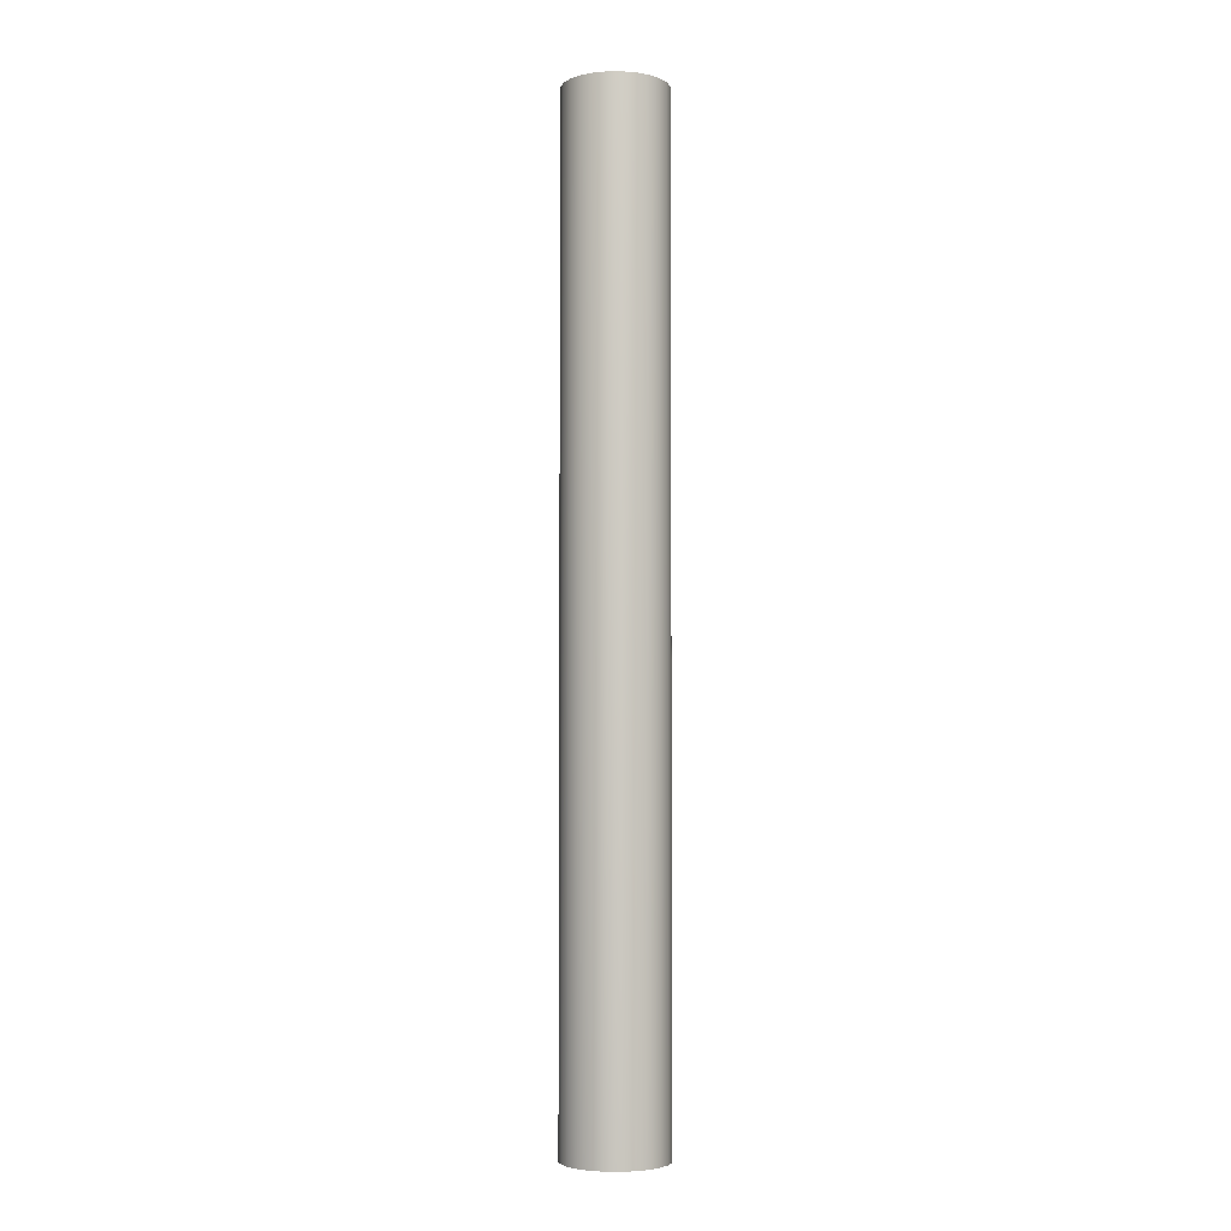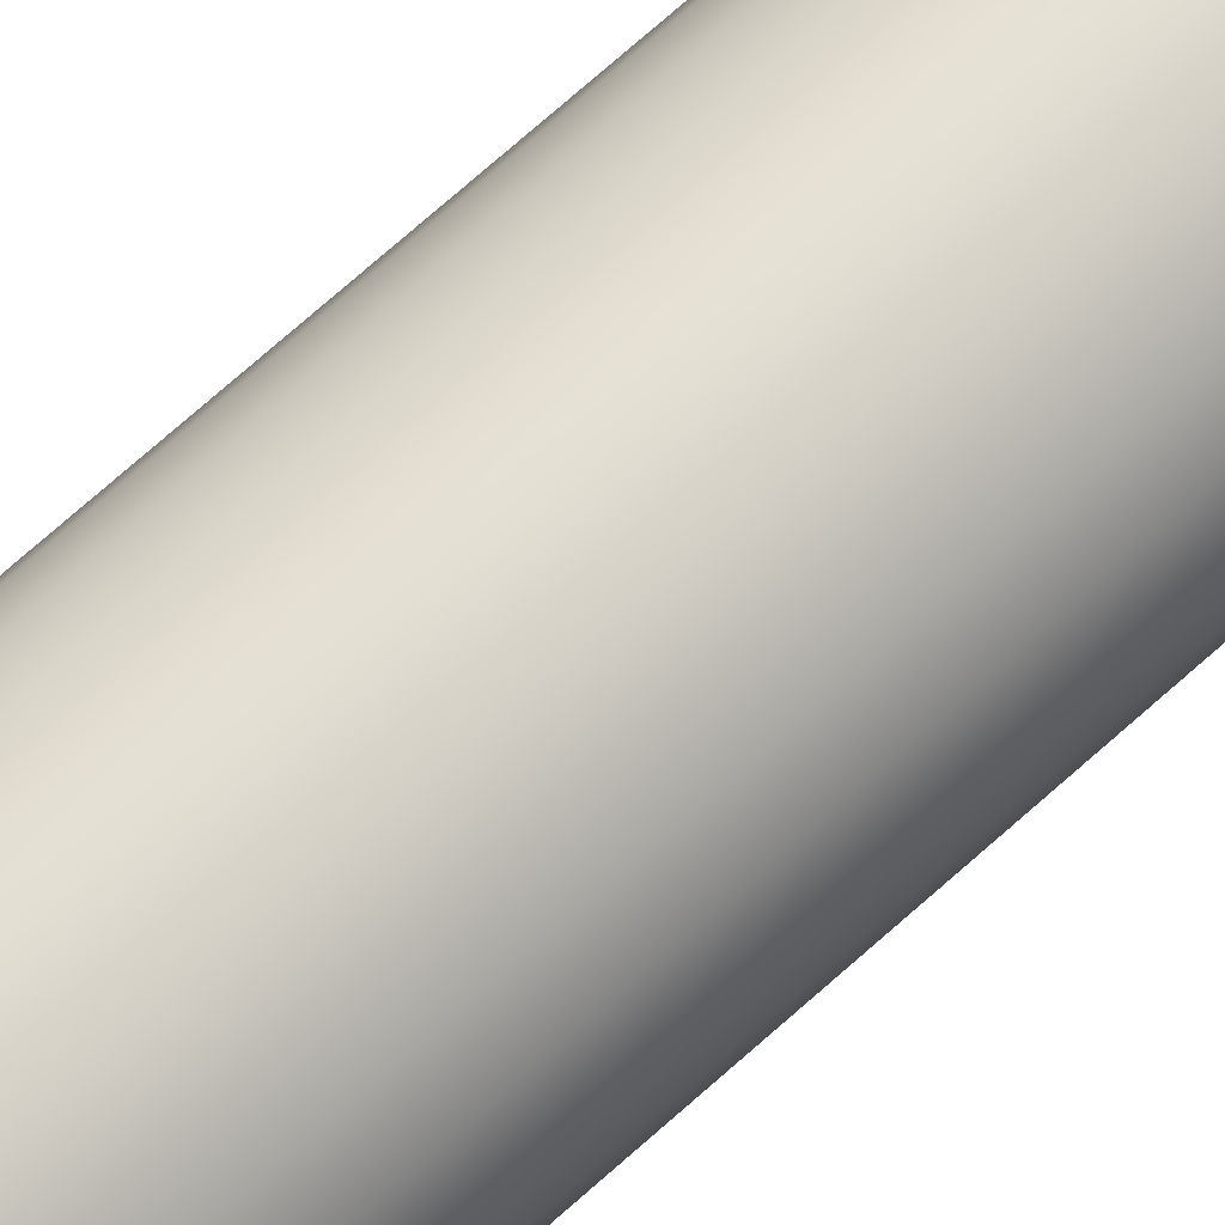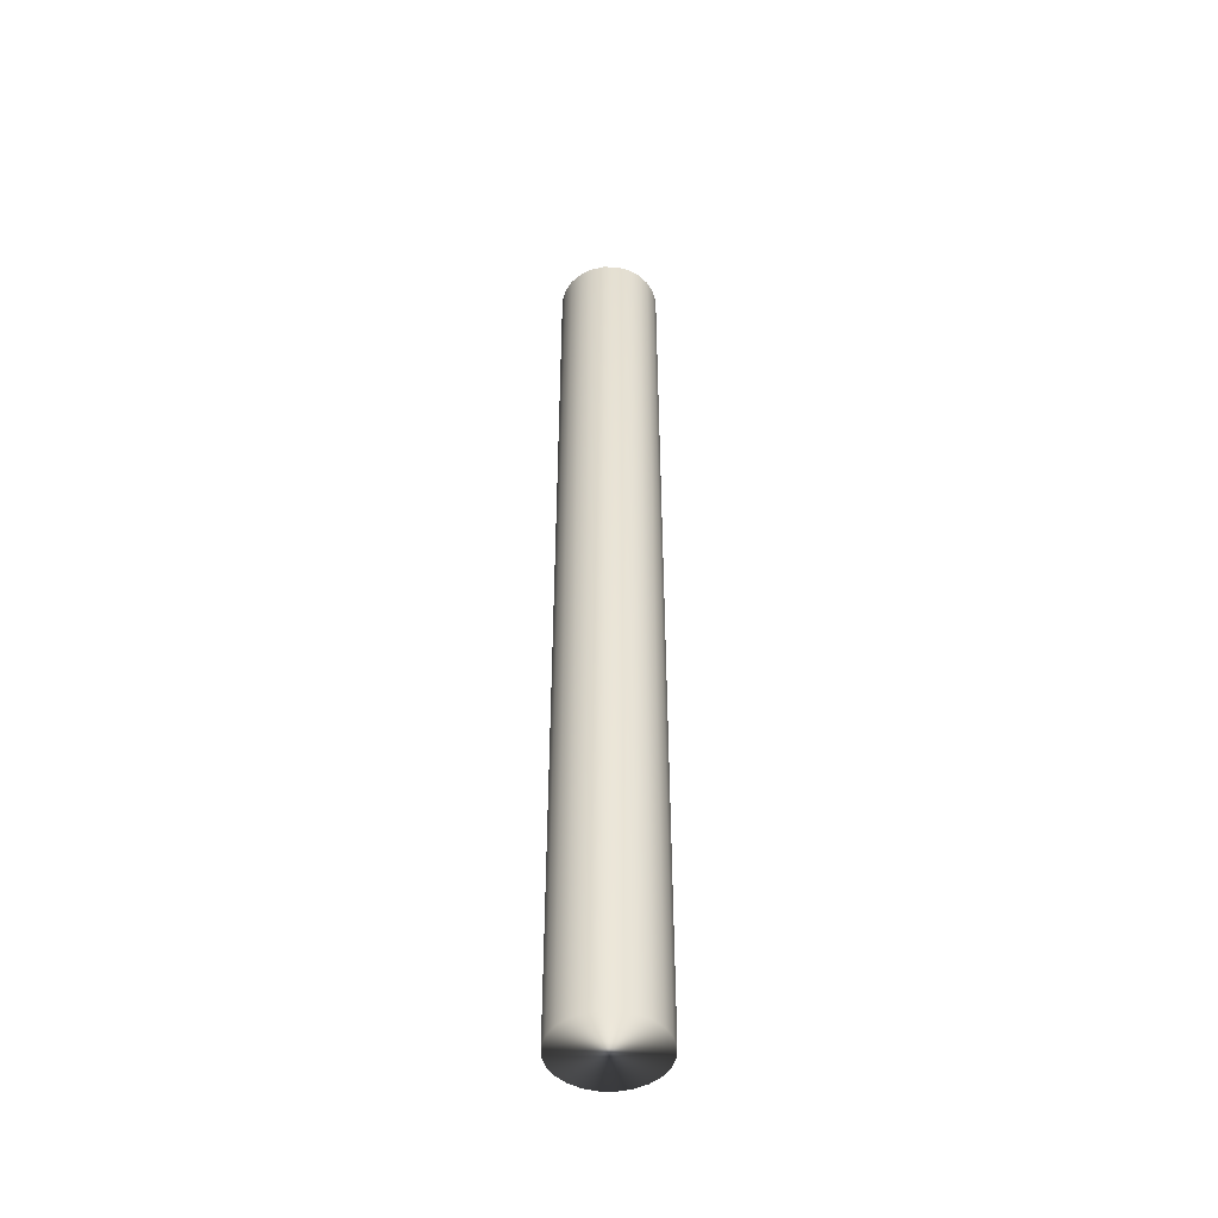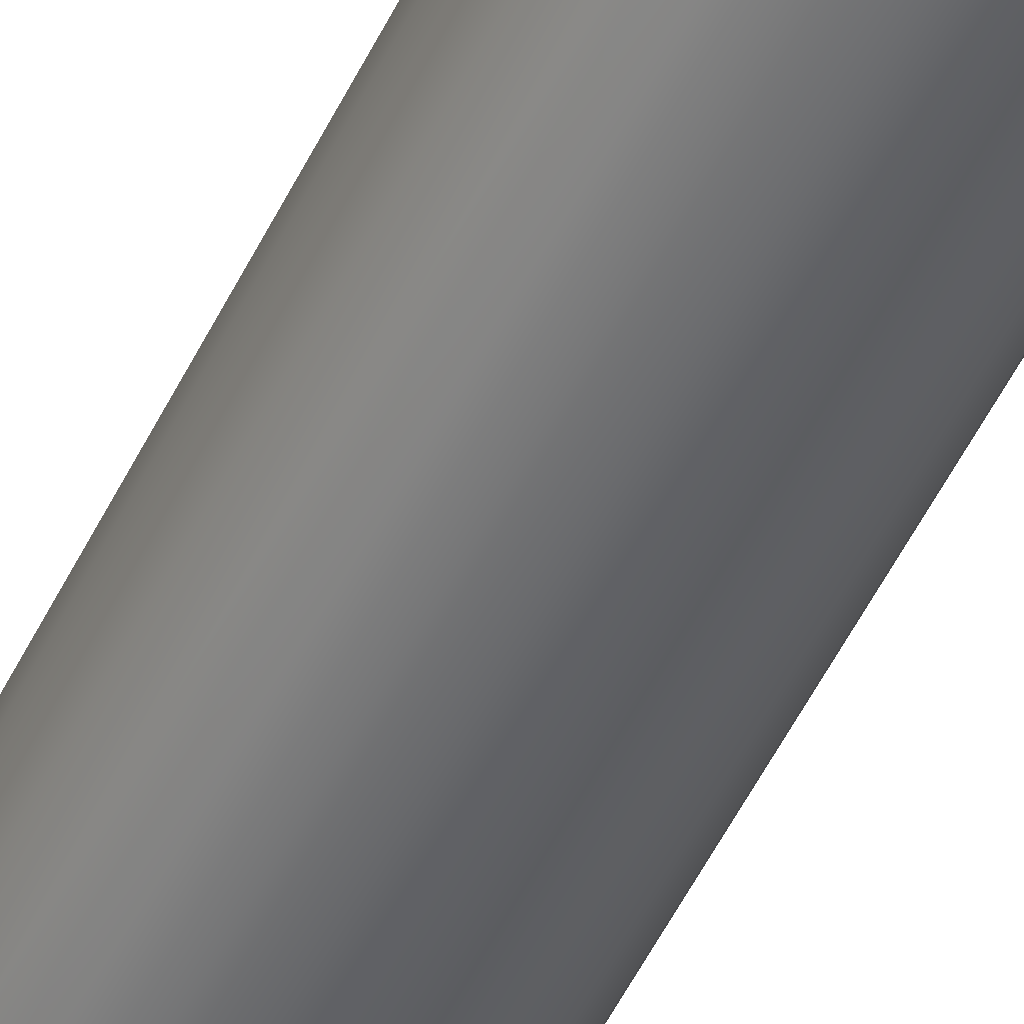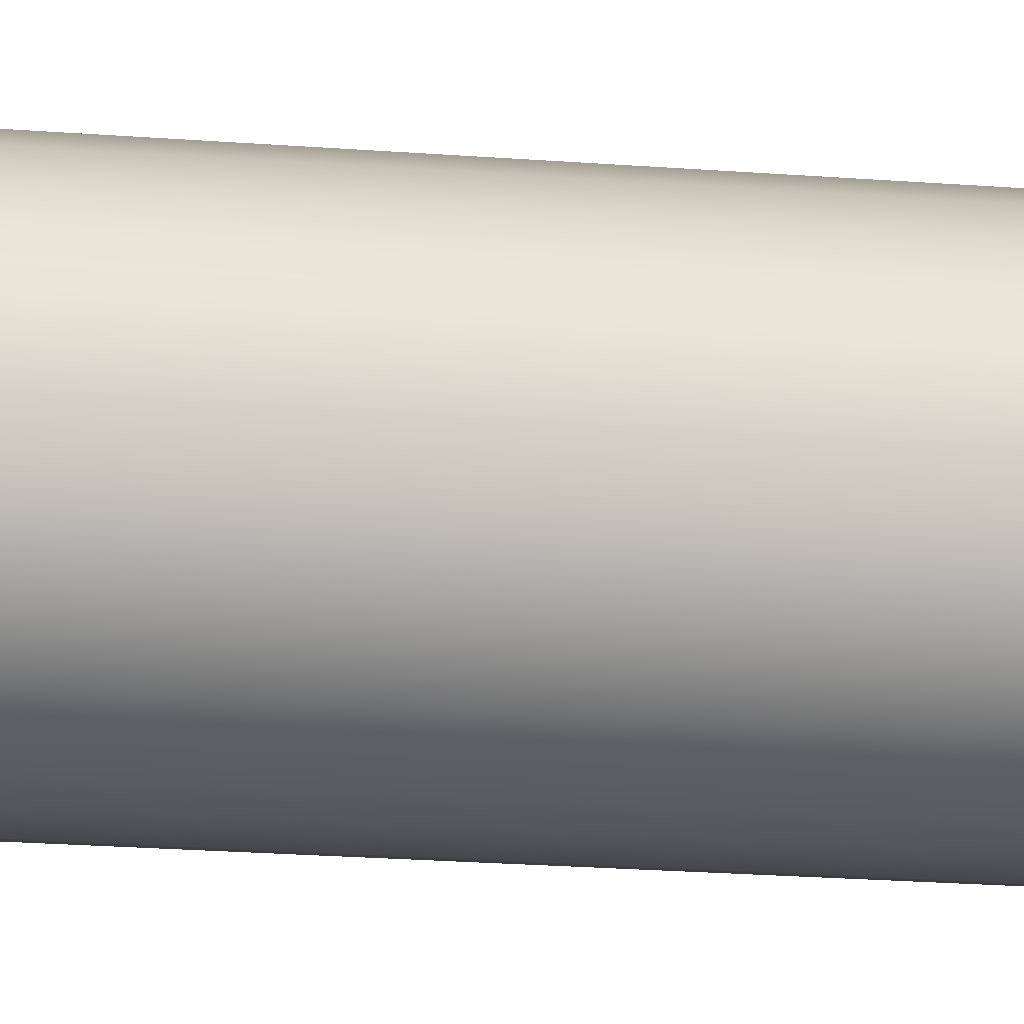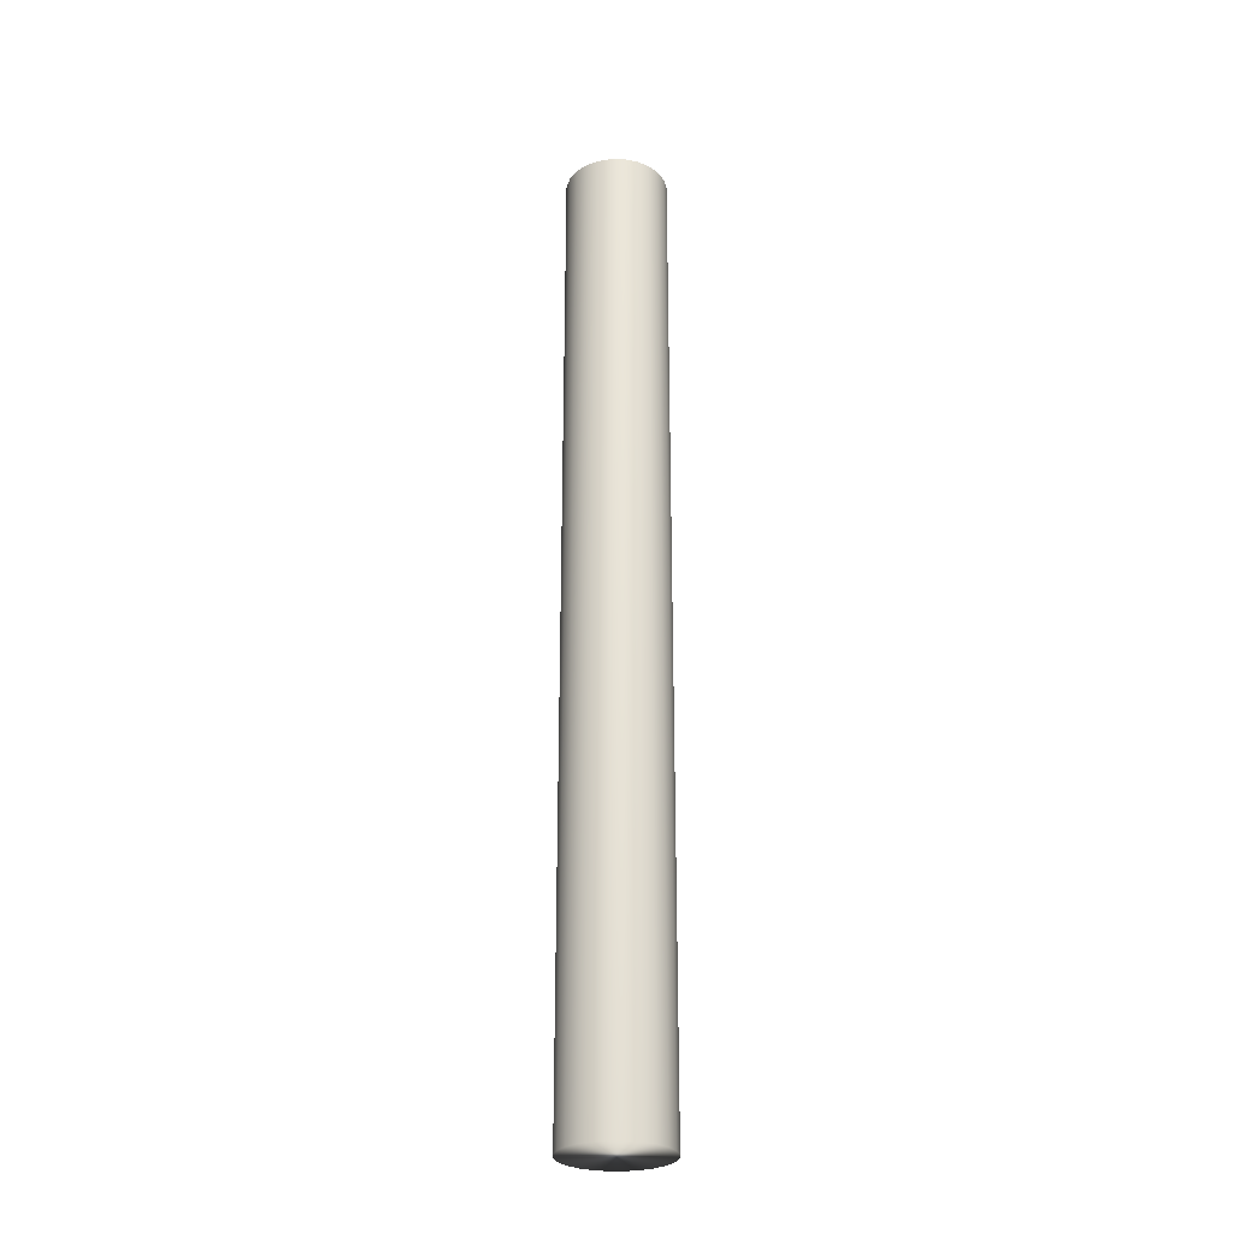
<metadata>
{"format":"obj","ext":"obj","renderer":"f3d","projection":"perspective","resolution":1024,"background":"white","views":[{"elev":-4.0,"azim":-140.8,"up":"+Y"},{"elev":67.5,"azim":47.4,"up":"+Z"},{"elev":-47.4,"azim":156.4,"up":"+Y"},{"elev":-49.9,"azim":-24.7,"up":"+Z"},{"elev":-10.8,"azim":-105.2,"up":"+Z"},{"elev":-27.9,"azim":-158.2,"up":"+Y"}]}
</metadata>
<code>
v -75.5 -3.583 1.154
v -75.5 -3.583 -1.1
v -75.2 -3.583 1.193
v -75.2 -3.583 -1.14
v -74.9 -3.583 1.154
v -74.9 -3.583 -1.1
v -74.62 -3.583 1.037
v -74.62 -3.583 -0.9837
v -74.38 -3.583 0.8516
v -74.38 -3.583 -0.7983
v -74.19 -3.583 0.61
v -74.19 -3.583 -0.5567
v -74.07 -3.583 0.3286
v -74.07 -3.583 -0.2753
v -74.03 -3.583 0.02665
v -75.78 -3.583 -0.9837
v -75.78 -3.583 1.037
v -76.03 -3.583 -0.7983
v -76.03 -3.583 0.8516
v -76.21 -3.583 -0.5567
v -76.21 -3.583 0.61
v -76.33 -3.583 -0.2753
v -76.33 -3.583 0.3286
v -76.37 -3.583 0.02665
v -75.2 18.67 1.193
v -75.5 18.67 1.154
v -75.78 18.67 1.037
v -76.03 18.67 0.8516
v -76.21 18.67 0.61
v -76.33 18.67 0.3286
v -76.37 18.67 0.02665
v -76.33 18.67 -0.2753
v -76.21 18.67 -0.5567
v -76.03 18.67 -0.7983
v -75.78 18.67 -0.9837
v -75.5 18.67 -1.1
v -75.2 18.67 -1.14
v -74.9 18.67 1.154
v -74.9 18.67 -1.1
v -74.62 18.67 -0.9837
v -74.62 18.67 1.037
v -74.38 18.67 -0.7983
v -74.38 18.67 0.8516
v -74.19 18.67 -0.5567
v -74.19 18.67 0.61
v -74.07 18.67 -0.2753
v -74.07 18.67 0.3286
v -74.03 18.67 0.02665
f 1 2 3
f 3 2 4
f 3 4 5
f 5 4 6
f 5 6 7
f 7 6 8
f 7 8 9
f 9 8 10
f 9 10 11
f 11 10 12
f 11 12 13
f 13 12 14
f 13 14 15
f 2 1 16
f 16 1 17
f 16 17 18
f 18 17 19
f 18 19 20
f 20 19 21
f 20 21 22
f 22 21 23
f 22 23 24
f 3 25 1
f 1 25 26
f 1 26 17
f 17 26 27
f 17 27 19
f 19 27 28
f 19 28 21
f 21 28 29
f 21 29 23
f 23 29 30
f 23 30 24
f 24 30 31
f 24 31 22
f 22 31 32
f 22 32 20
f 20 32 33
f 20 33 18
f 18 33 34
f 18 34 16
f 16 34 35
f 16 35 2
f 2 35 36
f 2 36 4
f 4 36 37
f 38 39 25
f 25 39 37
f 25 37 26
f 26 37 36
f 26 36 27
f 27 36 35
f 27 35 28
f 28 35 34
f 28 34 29
f 29 34 33
f 29 33 30
f 30 33 32
f 30 32 31
f 39 38 40
f 40 38 41
f 40 41 42
f 42 41 43
f 42 43 44
f 44 43 45
f 44 45 46
f 46 45 47
f 46 47 48
f 4 37 6
f 6 37 39
f 6 39 8
f 8 39 40
f 8 40 10
f 10 40 42
f 10 42 12
f 12 42 44
f 12 44 14
f 14 44 46
f 14 46 15
f 15 46 48
f 15 48 13
f 13 48 47
f 13 47 11
f 11 47 45
f 11 45 9
f 9 45 43
f 9 43 7
f 7 43 41
f 7 41 5
f 5 41 38
f 5 38 3
f 3 38 25

</code>
